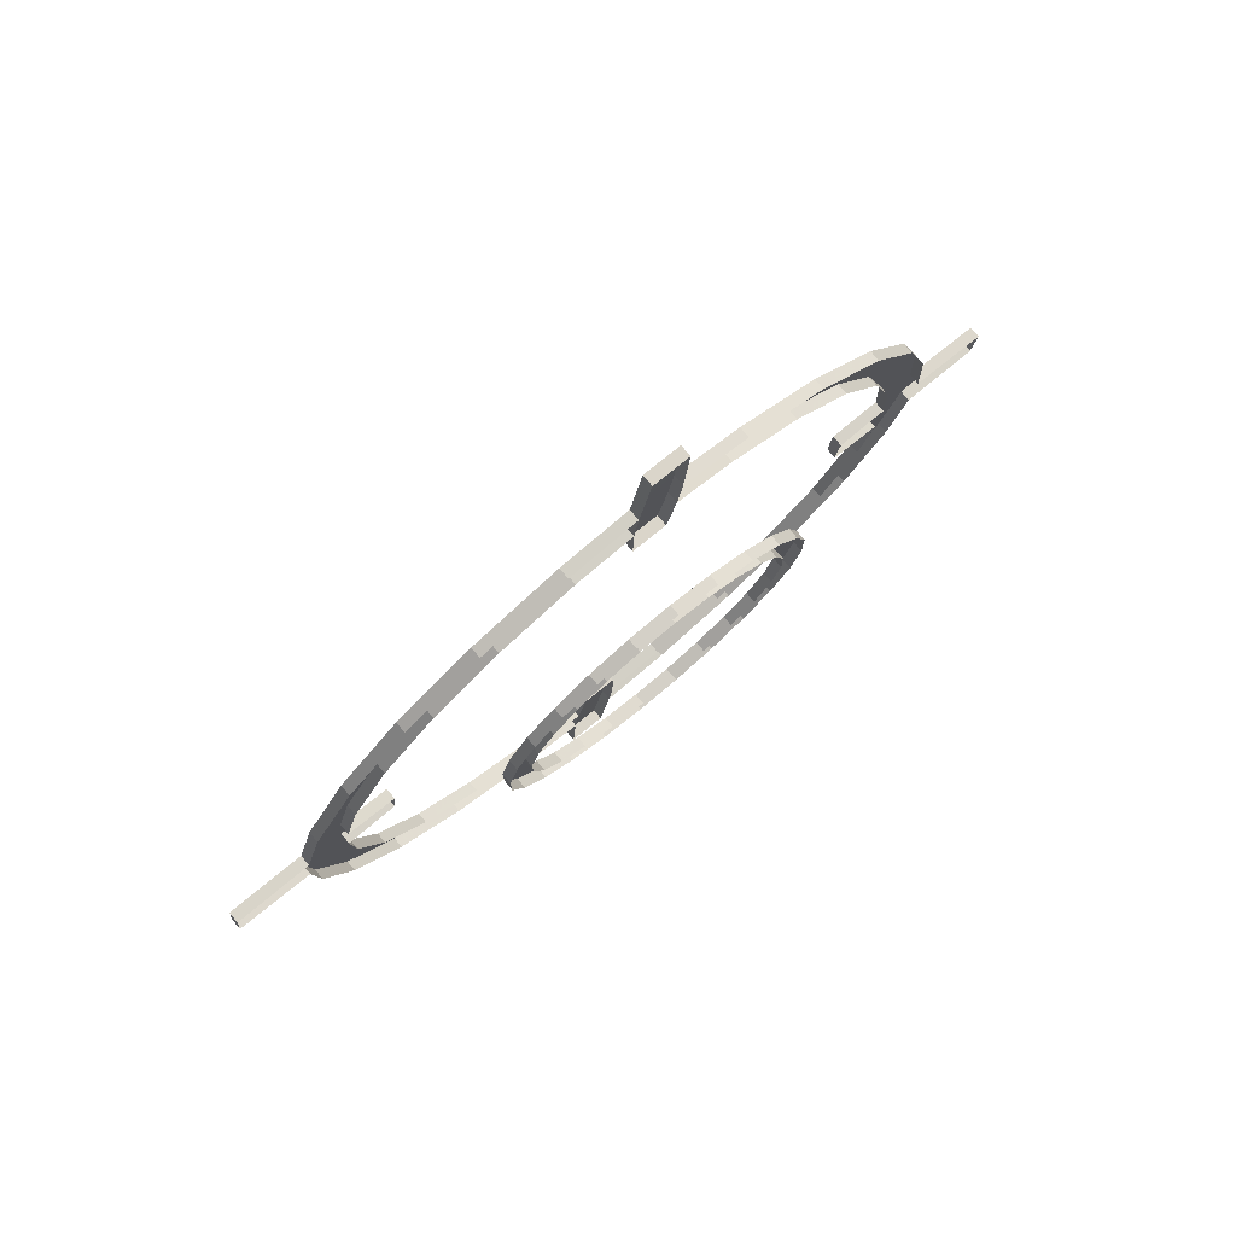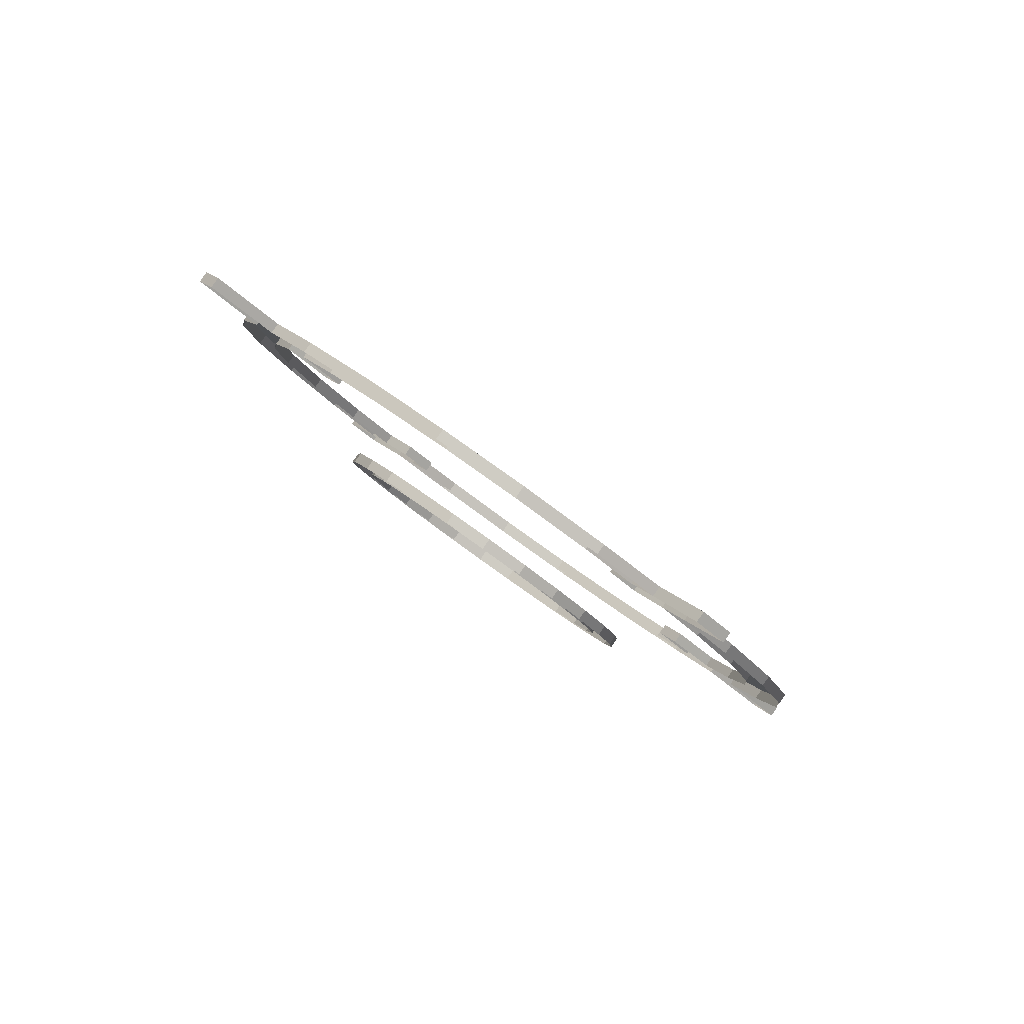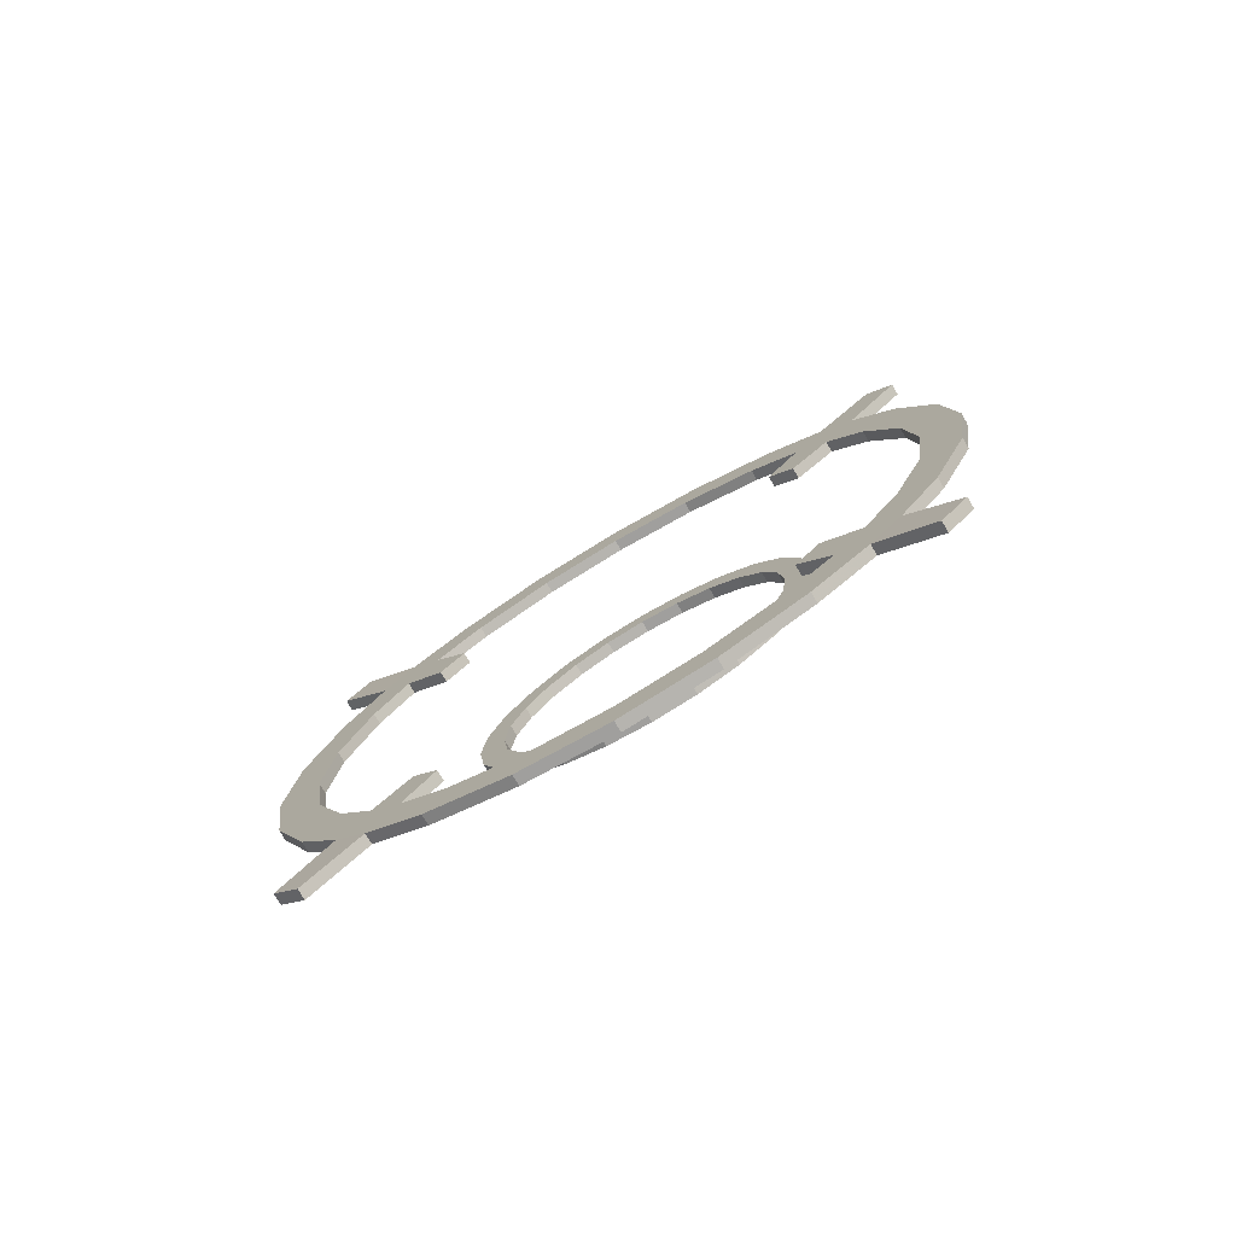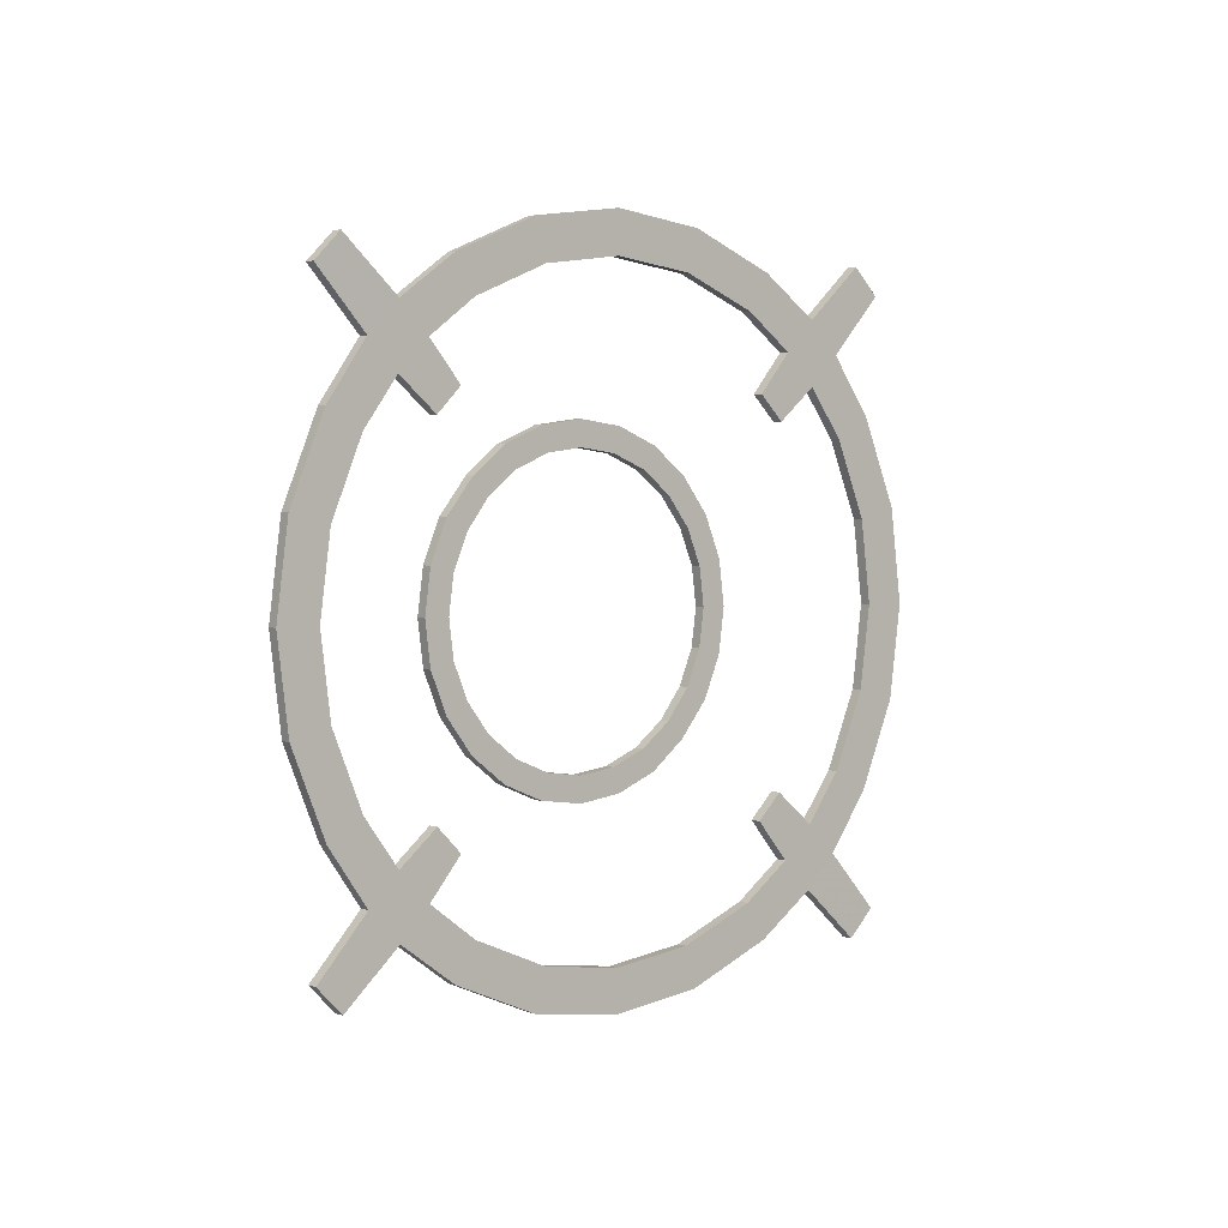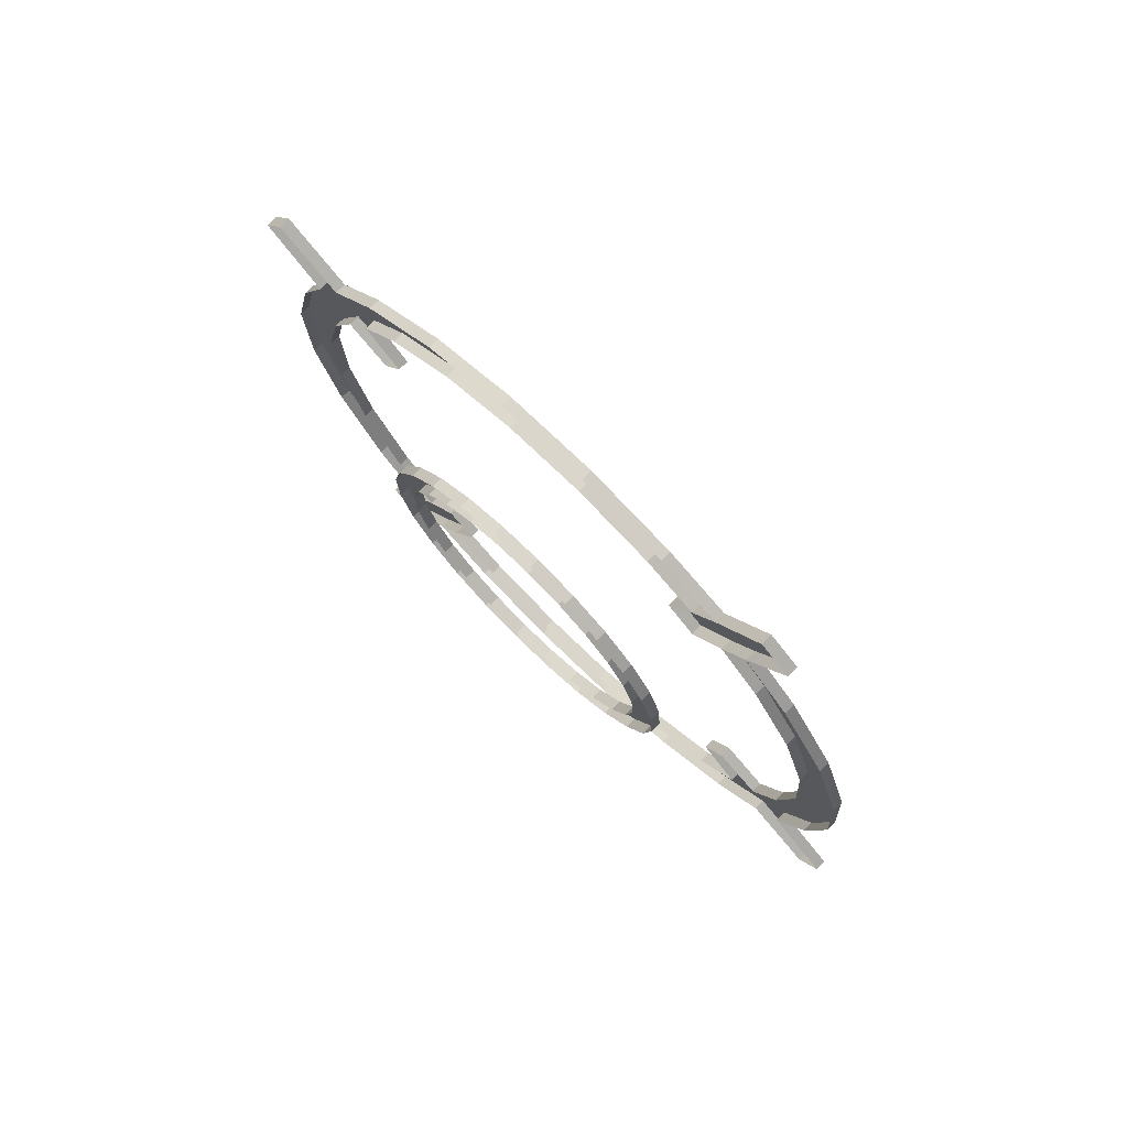
<metadata>
{"format":"obj","ext":"obj","renderer":"f3d","projection":"perspective","resolution":1024,"background":"white","views":[{"elev":-15.2,"azim":-94.8,"up":"+Z"},{"elev":15.6,"azim":64.8,"up":"+Z"},{"elev":40.6,"azim":-52.5,"up":"+Z"},{"elev":60.1,"azim":-57.1,"up":"+Y"},{"elev":10.7,"azim":-113.6,"up":"+Y"}]}
</metadata>
<code>
g Shiroko_Original_Halo
v -0.00652 0.0751 -0.06041
v 0.00652 0.07253 -0.06347
v -0.00652 0.07253 -0.06347
v -0.008184 0.08702 -0.07563
v -0.008184 0.08959 -0.07256
v -0.02986 0.08452 -0.07353
v 0.00652 0.0751 -0.06041
v 0.008184 0.08959 -0.07256
v -0.008309 0.1018 -0.08278
v 0.008309 0.1018 -0.08278
v 0.008184 0.08702 -0.07563
v -0.02986 0.0871 -0.07047
v -0.05795 0.07561 -0.06606
v 0.02986 0.0871 -0.07047
v 0.02986 0.08452 -0.07353
v -0.05795 0.07818 -0.06299
v -0.08196 0.0615 -0.05422
v 0.05795 0.07818 -0.06299
v 0.05795 0.07561 -0.06606
v -0.03399 0.09846 -0.08001
v -0.08196 0.06407 -0.05115
v -0.1004 0.04311 -0.03878
v 0.03399 0.09846 -0.08001
v 0.08196 0.06407 -0.05115
v 0.08196 0.0615 -0.05422
v -0.06567 0.08841 -0.07158
v -0.1004 0.04568 -0.03572
v -0.112 0.0217 -0.02082
v 0.06567 0.08841 -0.07158
v 0.1004 0.04568 -0.03572
v 0.1004 0.04311 -0.03878
v -0.09287 0.07243 -0.05816
v -0.112 0.02427 -0.01775
v -0.1152 0.004983 -0.006793
v 0.09287 0.07243 -0.05816
v 0.112 0.02427 -0.01775
v 0.112 0.0217 -0.02082
v -0.1137 0.05159 -0.04068
v -0.1152 0.007555 -0.003728
v -0.1312 0.00508 -0.006873
v -0.1269 0.02732 -0.02032
v -0.1312 0.007651 -0.003809
v -0.1269 0.02475 -0.02338
v -0.1137 0.04902 -0.04374
v -0.09287 0.06985 -0.06123
v -0.06567 0.08584 -0.07464
v -0.03399 0.09589 -0.08307
v -0.008309 0.0992 -0.08585
v -0.006911 0.121 -0.1043
v -0.006911 0.1237 -0.1011
v 0.006911 0.121 -0.1043
v 0.006911 0.1237 -0.1011
v 0.008309 0.0992 -0.08585
v 0.03399 0.09589 -0.08307
v 0.06567 0.08584 -0.07464
v 0.09287 0.06985 -0.06123
v 0.1137 0.04902 -0.04374
v 0.1137 0.05159 -0.04068
v 0.1269 0.02475 -0.02338
v 0.1269 0.02732 -0.02032
v 0.1312 0.00508 -0.006873
v 0.1312 0.007651 -0.003809
v 0.1152 0.007555 -0.003728
v 0.1152 0.004983 -0.006793
v 0.1597 0.003971 -0.006019
v 0.1597 0.006617 -0.002866
v 0.1597 -0.006617 0.002866
v 0.1153 0.007555 -0.003728
v 0.1153 0.004984 -0.006792
v 0.1312 -0.00508 0.006873
v 0.1597 -0.003971 0.006019
v 0.1312 -0.007651 0.003809
v 0.09636 0.00628 -0.002659
v 0.09636 0.003709 -0.005723
v 0.09636 -0.00628 0.002659
v 0.1153 -0.004983 0.006793
v 0.09636 -0.003709 0.005723
v 0.1153 -0.007555 0.003728
v 0.1269 -0.02732 0.02032
v 0.1269 -0.02475 0.02338
v 0.1137 -0.05159 0.04068
v 0.1152 -0.004984 0.006793
v 0.1152 -0.007555 0.003728
v 0.112 -0.0217 0.02082
v 0.112 -0.02427 0.01775
v 0.1137 -0.04902 0.04374
v 0.09287 -0.07243 0.05816
v 0.1004 -0.04311 0.03878
v 0.1004 -0.04568 0.03572
v 0.09287 -0.06985 0.06123
v 0.06567 -0.08841 0.07158
v 0.08196 -0.0615 0.05422
v 0.08196 -0.06407 0.05115
v 0.06567 -0.08584 0.07464
v 0.03399 -0.09846 0.08001
v 0.05795 -0.07561 0.06606
v 0.05795 -0.07818 0.06299
v 0.03399 -0.09589 0.08307
v 0.008309 -0.1018 0.08278
v 0.008309 -0.0992 0.08585
v 0.006911 -0.1237 0.1011
v 0.02986 -0.08452 0.07353
v 0.02986 -0.0871 0.07047
v 0.008184 -0.08702 0.07563
v -0.008309 -0.0992 0.08585
v 0.008184 -0.08959 0.07256
v 0.00652 -0.07253 0.06347
v 0.00652 -0.0751 0.06041
v -0.008184 -0.08702 0.07563
v -0.00652 -0.07253 0.06347
v -0.00652 -0.0751 0.06041
v -0.008184 -0.08959 0.07256
v -0.02986 -0.08452 0.07353
v -0.02986 -0.0871 0.07047
v -0.05795 -0.07561 0.06606
v -0.05795 -0.07818 0.06299
v -0.03399 -0.09589 0.08307
v -0.08196 -0.0615 0.05422
v -0.08196 -0.06407 0.05115
v -0.06567 -0.08584 0.07464
v -0.1004 -0.04311 0.03878
v -0.1004 -0.04568 0.03572
v -0.09287 -0.06985 0.06123
v -0.112 -0.0217 0.02082
v -0.112 -0.02427 0.01775
v -0.1137 -0.04902 0.04374
v -0.1152 -0.004984 0.006793
v -0.1152 -0.007555 0.003728
v -0.1312 -0.00508 0.006873
v -0.1312 -0.007651 0.003809
v -0.1269 -0.02475 0.02338
v -0.1269 -0.02732 0.02032
v -0.1137 -0.05159 0.04068
v -0.09287 -0.07243 0.05816
v -0.06567 -0.08841 0.07158
v -0.03399 -0.09846 0.08001
v -0.008309 -0.1018 0.08278
v -0.006911 -0.121 0.1043
v -0.006911 -0.1237 0.1011
v 0.006911 -0.121 0.1043
v -0.1597 -0.006617 0.002866
v -0.1597 -0.003971 0.006019
v -0.1597 0.003971 -0.006019
v -0.1153 -0.004984 0.006793
v -0.1153 -0.007555 0.003728
v -0.1597 0.006617 -0.002866
v -0.1153 0.004983 -0.006792
v -0.1153 0.007555 -0.003728
v -0.09636 0.003709 -0.005723
v -0.09636 -0.003709 0.005723
v -0.09636 -0.00628 0.002659
v -0.09636 0.00628 -0.002659
v -0.02714 -0.04683 0.01733
v -0.02714 -0.0494 0.01427
v -0.01405 -0.05356 0.01775
v -0.03839 -0.04022 0.01179
v -0.03839 -0.04279 0.008722
v -0.01405 -0.05099 0.02082
v -1.639e-07 -0.05497 0.01894
v -0.04701 -0.03161 0.004559
v -0.04701 -0.03418 0.001495
v -1.639e-07 -0.0524 0.02201
v 0.01405 -0.05356 0.01775
v 0.01405 -0.05099 0.02082
v 0.02714 -0.0494 0.01427
v -0.05244 -0.02158 -0.003857
v -0.05244 -0.02415 -0.006921
v -1.639e-07 -0.05932 0.02782
v 0.02714 -0.04683 0.01733
v 0.03839 -0.04279 0.008722
v -0.05429 -0.01081 -0.01289
v -0.05429 -0.01339 -0.01595
v -0.05244 -5.133e-05 -0.02192
v -0.05244 -0.002623 -0.02498
v -0.06368 -0.01081 -0.01289
v -0.06151 -0.02344 -0.002294
v -0.04701 0.009979 -0.03034
v -0.04701 0.007407 -0.0334
v 0.03839 -0.04022 0.01179
v 0.04701 -0.03418 0.001495
v -0.05515 -0.03521 0.007579
v -0.06151 0.001812 -0.02348
v -0.03839 0.01859 -0.03756
v -0.03839 0.01602 -0.04063
v 0.04701 -0.03161 0.004559
v 0.05244 -0.02415 -0.006921
v -0.04503 -0.04531 0.01606
v -0.05515 0.01358 -0.03336
v -0.02714 0.0252 -0.04311
v -0.02714 0.02263 -0.04617
v 0.05244 -0.02158 -0.003857
v 0.05429 -0.01339 -0.01595
v -0.03184 -0.05306 0.02256
v -0.04503 0.02368 -0.04183
v -0.01405 0.02936 -0.0466
v -0.01405 0.02678 -0.04966
v 0.05429 -0.01081 -0.01289
v 0.05244 -0.002623 -0.02498
v 0.05244 -5.133e-05 -0.02192
v 0.04701 0.007408 -0.0334
v 0.06368 -0.01081 -0.01289
v 0.04701 0.009979 -0.03034
v 0.03839 0.01602 -0.04063
v -0.03184 0.03143 -0.04834
v -1.639e-07 0.03077 -0.04778
v -1.639e-07 0.0282 -0.05085
v 0.01405 0.02936 -0.0466
v 0.01405 0.02678 -0.04966
v -1.639e-07 0.0377 -0.05359
v 0.06151 0.001812 -0.02348
v 0.03839 0.01859 -0.03756
v 0.02714 0.02263 -0.04617
v 0.02714 0.0252 -0.04311
v 0.05515 0.01358 -0.03336
v 0.04503 0.02368 -0.04183
v 0.03184 0.03143 -0.04834
v -0.01648 0.03631 -0.05243
v 0.01648 0.03631 -0.05243
v 0.06151 -0.0007597 -0.02655
v 0.05515 0.01101 -0.03642
v 0.06368 -0.01339 -0.01595
v 0.04503 0.02111 -0.0449
v 0.03184 0.02886 -0.0514
v 0.01648 0.03374 -0.05549
v -1.639e-07 0.03513 -0.05666
v -0.01648 0.03374 -0.05549
v -0.03184 0.02886 -0.0514
v -0.04503 0.02111 -0.0449
v -0.05515 0.01101 -0.03642
v -0.06151 -0.0007597 -0.02655
v -0.06368 -0.01339 -0.01595
v -0.06151 -0.02601 -0.005358
v -0.05515 -0.03778 0.004515
v -0.04503 -0.04788 0.01299
v -0.03184 -0.05563 0.0195
v -0.01648 -0.05794 0.02665
v -0.01648 -0.06051 0.02359
v -1.639e-07 -0.06189 0.02475
v 0.01648 -0.05794 0.02665
v 0.01648 -0.06051 0.02359
v 0.03184 -0.05306 0.02256
v 0.03184 -0.05563 0.0195
v 0.04503 -0.04531 0.01606
v 0.04503 -0.04788 0.01299
v 0.05515 -0.03521 0.007579
v 0.05515 -0.03778 0.004515
v 0.06151 -0.02344 -0.002294
v 0.06151 -0.02601 -0.005358
g Shiroko_Original_Halo_0
f 3 2 1
f 4 3 1
f 5 4 1
f 6 4 5
f 2 7 1
f 5 1 7
f 7 2 8
f 8 5 7
f 9 5 8
f 10 9 8
f 2 11 8
f 12 6 5
f 5 9 12
f 13 6 12
f 8 11 14
f 10 8 14
f 11 15 14
f 16 13 12
f 17 13 16
f 14 15 18
f 15 19 18
f 9 20 12
f 12 20 16
f 21 17 16
f 22 17 21
f 23 10 14
f 23 14 18
f 18 19 24
f 19 25 24
f 20 26 16
f 16 26 21
f 27 22 21
f 28 22 27
f 29 23 18
f 29 18 24
f 24 25 30
f 25 31 30
f 26 32 21
f 21 32 27
f 33 28 27
f 34 28 33
f 35 29 24
f 35 24 30
f 30 31 36
f 31 37 36
f 32 38 27
f 27 38 33
f 39 34 33
f 34 39 40
f 33 41 39
f 38 41 33
f 42 40 39
f 41 42 39
f 41 43 42
f 40 42 43
f 44 43 41
f 38 44 41
f 45 44 38
f 32 45 38
f 46 45 32
f 26 46 32
f 47 46 26
f 20 47 26
f 48 47 20
f 9 48 20
f 49 48 9
f 50 49 9
f 49 50 51
f 9 10 50
f 50 52 51
f 10 52 50
f 53 51 52
f 10 53 52
f 54 53 10
f 23 54 10
f 55 54 23
f 29 55 23
f 56 55 29
f 35 56 29
f 57 56 35
f 58 57 35
f 58 35 30
f 59 57 58
f 58 30 36
f 60 59 58
f 60 58 36
f 59 60 61
f 62 61 60
f 62 60 63
f 60 36 63
f 36 37 63
f 37 64 63
f 63 64 62
f 61 62 64
f 65 61 62
f 66 65 62
f 65 66 67
f 62 61 68
f 61 69 68
f 62 70 66
f 62 68 70
f 70 71 66
f 66 71 67
f 70 72 71
f 72 67 71
f 68 69 73
f 69 74 73
f 74 75 73
f 68 73 76
f 68 76 70
f 75 77 73
f 73 77 76
f 77 75 76
f 75 78 76
f 76 78 70
f 78 72 70
f 72 70 79
f 80 79 70
f 81 79 80
f 70 72 82
f 80 70 82
f 83 82 72
f 82 83 84
f 84 80 82
f 83 85 84
f 86 81 80
f 86 80 84
f 87 81 86
f 84 85 88
f 88 86 84
f 85 89 88
f 90 87 86
f 90 86 88
f 91 87 90
f 88 89 92
f 92 90 88
f 89 93 92
f 94 91 90
f 94 90 92
f 95 91 94
f 92 93 96
f 96 94 92
f 93 97 96
f 98 95 94
f 98 94 96
f 99 95 98
f 100 99 98
f 101 99 100
f 96 97 102
f 102 98 96
f 100 98 102
f 97 103 102
f 102 103 104
f 104 100 102
f 105 100 104
f 103 106 104
f 104 106 107
f 106 108 107
f 109 104 107
f 109 105 104
f 110 107 108
f 110 109 107
f 111 110 108
f 110 111 109
f 111 112 109
f 109 112 113
f 105 109 113
f 112 114 113
f 113 114 115
f 114 116 115
f 117 105 113
f 117 113 115
f 115 116 118
f 116 119 118
f 120 117 115
f 120 115 118
f 118 119 121
f 119 122 121
f 123 120 118
f 123 118 121
f 121 122 124
f 122 125 124
f 126 123 121
f 126 121 124
f 124 125 127
f 125 128 127
f 127 128 129
f 130 129 128
f 131 124 127
f 131 126 124
f 129 131 127
f 129 130 131
f 131 132 126
f 132 131 130
f 132 133 126
f 126 133 123
f 133 134 123
f 123 134 120
f 134 135 120
f 120 135 117
f 135 136 117
f 117 136 105
f 136 137 105
f 105 137 138
f 137 139 138
f 105 138 100
f 139 101 138
f 138 140 100
f 101 140 138
f 140 101 100
f 141 130 129
f 142 141 129
f 143 141 142
f 129 130 144
f 130 145 144
f 129 42 142
f 42 129 144
f 146 143 142
f 42 146 142
f 40 143 146
f 42 40 146
f 147 40 42
f 148 147 42
f 148 42 144
f 149 147 148
f 144 145 150
f 148 144 150
f 145 151 150
f 149 152 151
f 152 149 148
f 152 148 150
f 152 150 151
f 155 154 153
f 153 154 156
f 154 157 156
f 158 155 153
f 159 155 158
f 156 157 160
f 157 161 160
f 162 159 158
f 163 159 162
f 164 163 162
f 165 163 164
f 160 161 166
f 161 167 166
f 162 158 168
f 164 162 168
f 169 165 164
f 170 165 169
f 166 167 171
f 167 172 171
f 171 172 173
f 172 174 173
f 166 171 175
f 171 173 175
f 160 166 176
f 176 166 175
f 173 174 177
f 174 178 177
f 179 170 169
f 180 170 179
f 181 160 176
f 156 160 181
f 173 182 175
f 173 177 182
f 177 178 183
f 178 184 183
f 185 180 179
f 186 180 185
f 187 156 181
f 153 156 187
f 177 188 182
f 177 183 188
f 183 184 189
f 184 190 189
f 191 186 185
f 192 186 191
f 193 153 187
f 158 153 193
f 183 194 188
f 183 189 194
f 189 190 195
f 190 196 195
f 197 192 191
f 198 192 197
f 199 198 197
f 200 198 199
f 197 191 201
f 199 197 201
f 202 200 199
f 203 200 202
f 189 204 194
f 189 195 204
f 195 196 205
f 196 206 205
f 205 206 207
f 206 208 207
f 195 205 209
f 205 207 209
f 210 199 201
f 202 199 210
f 211 203 202
f 212 203 211
f 208 212 213
f 207 208 213
f 213 212 211
f 211 202 214
f 214 202 210
f 213 211 215
f 215 211 214
f 207 213 216
f 216 213 215
f 217 195 209
f 195 217 204
f 218 207 216
f 207 218 209
f 210 219 214
f 219 220 214
f 214 220 215
f 221 219 210
f 220 222 215
f 215 222 216
f 222 223 216
f 216 223 218
f 223 224 218
f 218 224 209
f 224 225 209
f 209 225 217
f 225 226 217
f 217 226 204
f 226 227 204
f 204 227 194
f 227 228 194
f 194 228 188
f 228 229 188
f 188 229 182
f 229 230 182
f 182 230 175
f 230 231 175
f 175 231 176
f 231 232 176
f 176 232 181
f 232 233 181
f 181 233 187
f 233 234 187
f 187 234 193
f 234 235 193
f 193 235 236
f 236 158 193
f 235 237 236
f 158 236 168
f 236 237 168
f 237 238 168
f 168 238 239
f 239 164 168
f 238 240 239
f 164 239 241
f 239 240 241
f 169 164 241
f 240 242 241
f 169 241 243
f 241 242 243
f 179 169 243
f 242 244 243
f 179 243 245
f 243 244 245
f 185 179 245
f 244 246 245
f 185 245 247
f 245 246 247
f 191 185 247
f 246 248 247
f 191 247 201
f 247 248 201
f 248 221 201
f 201 221 210

</code>
